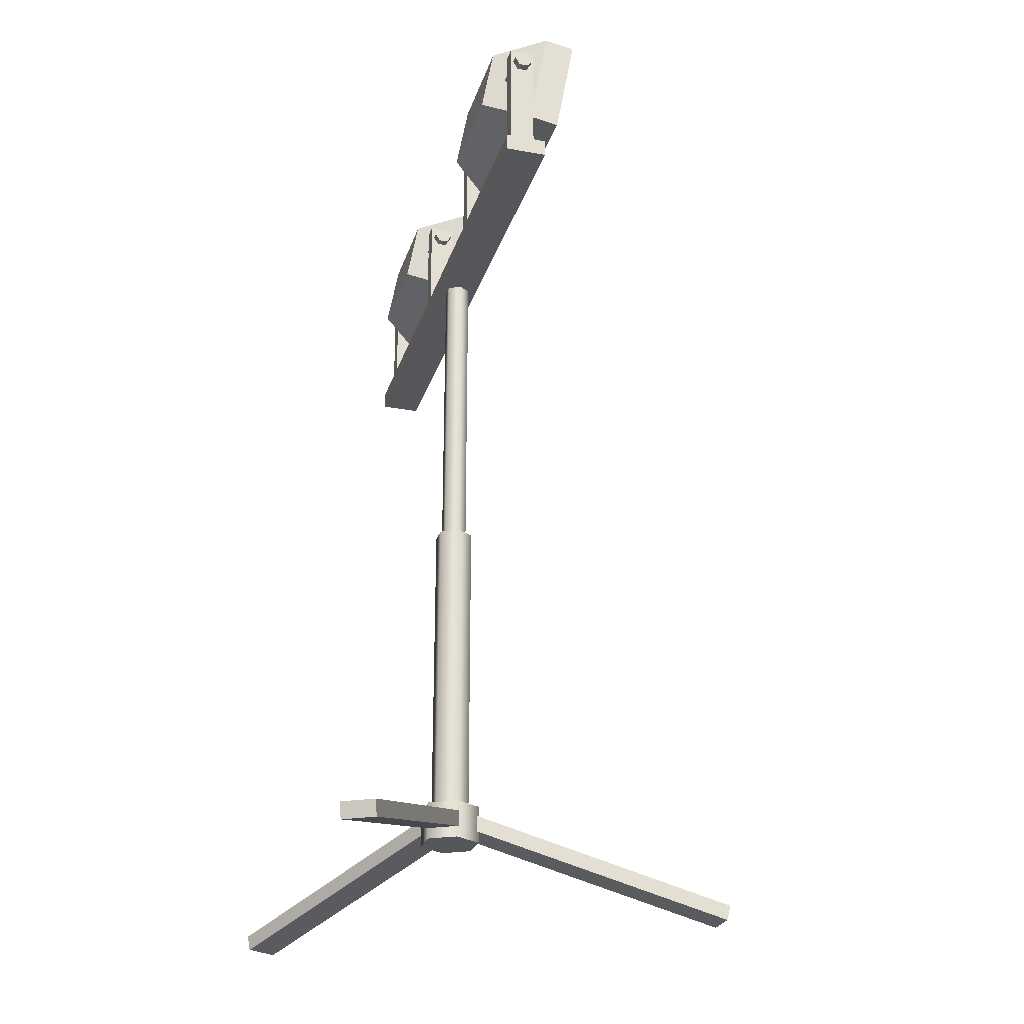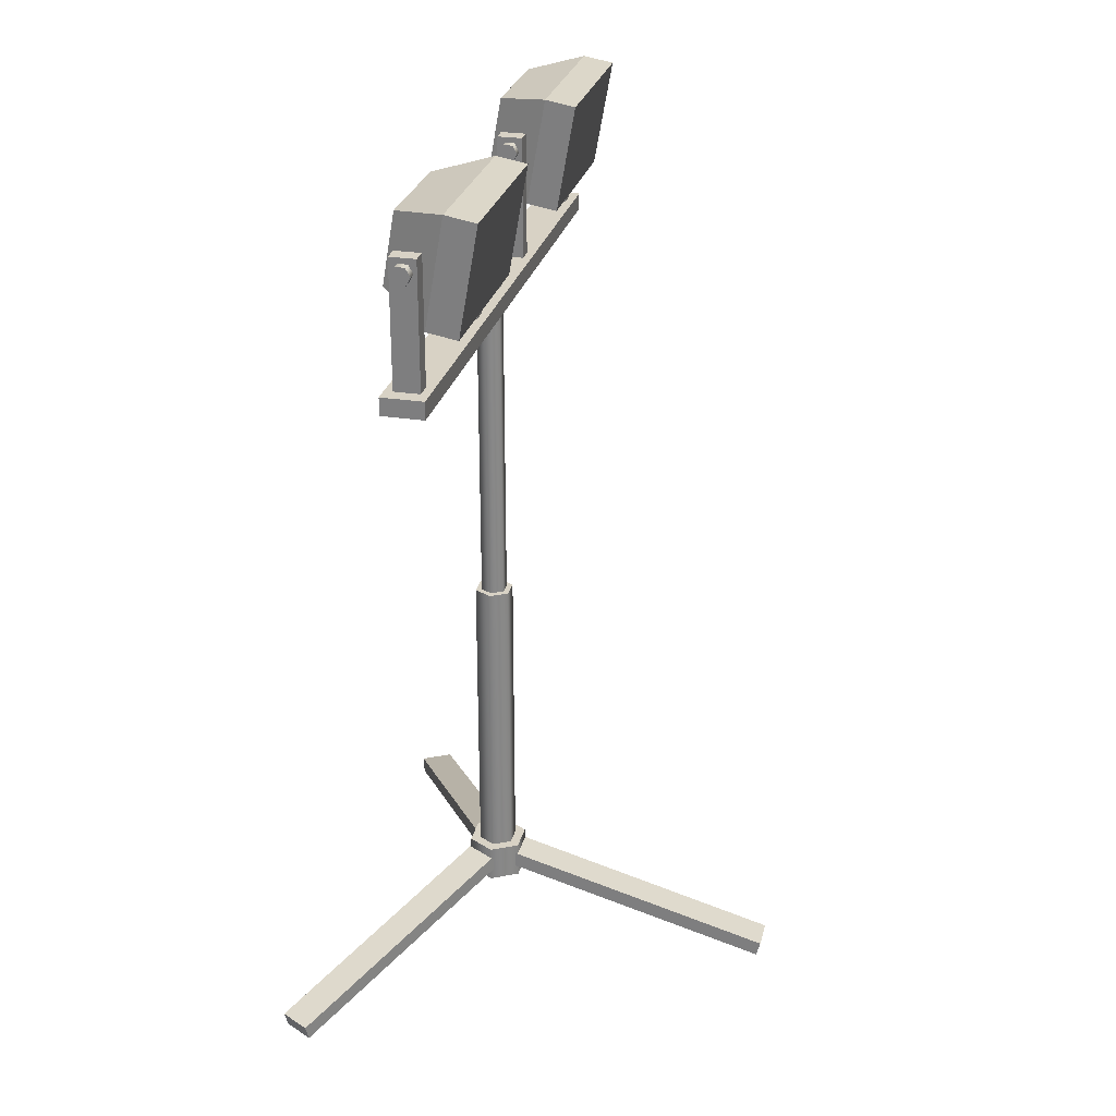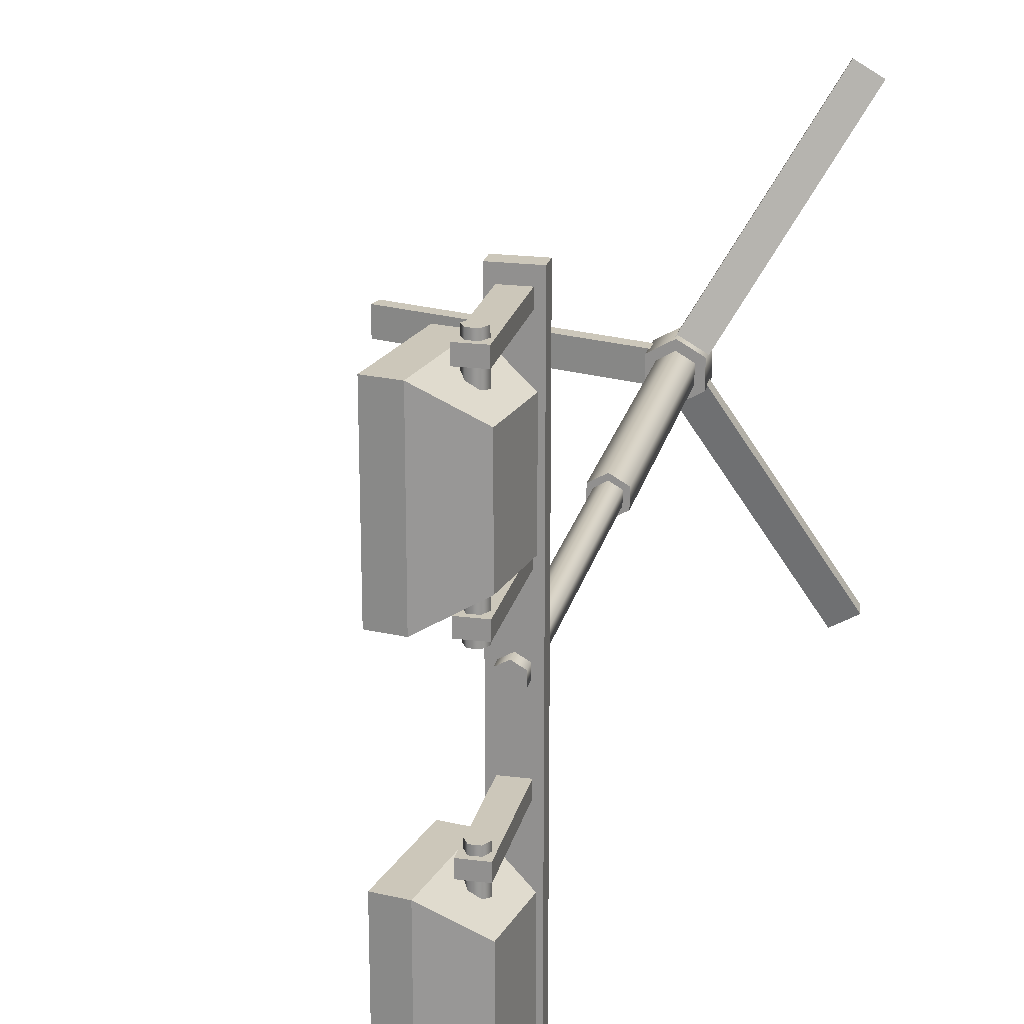
<metadata>
{"format":"obj","ext":"obj","renderer":"f3d","projection":"perspective","resolution":1024,"background":"white","views":[{"elev":-26.0,"azim":-16.0,"up":"+Y"},{"elev":27.7,"azim":13.7,"up":"+Y"},{"elev":21.4,"azim":-167.3,"up":"+Z"}]}
</metadata>
<code>
g scp_cy_light_01
v -0.1059 2.673 -0.4041
v -0.06603 2.899 -0.7597
v -0.06603 2.899 -0.4041
v -0.06603 2.899 -0.7597
v -0.1059 2.673 -0.4041
v -0.1059 2.673 -0.7597
v 0.1045 2.931 -0.8541
v -0.1059 2.673 -0.7597
v 0.04346 2.585 -0.8541
v -0.1059 2.673 -0.7597
v 0.1045 2.931 -0.8541
v -0.06603 2.899 -0.7597
v -0.1059 2.673 0.7405
v -0.06603 2.899 0.3849
v -0.06603 2.899 0.7405
v -0.06603 2.899 0.3849
v -0.1059 2.673 0.7405
v -0.1059 2.673 0.3849
v 0.1045 2.931 0.2904
v -0.1059 2.673 0.3849
v 0.04346 2.585 0.2904
v -0.1059 2.673 0.3849
v 0.1045 2.931 0.2904
v -0.06603 2.899 0.3849
v 0.203 2.914 -0.8541
v 0.1969 2.879 -0.3449
v 0.203 2.914 -0.3096
v 0.1969 2.879 -0.3449
v 0.203 2.914 -0.8541
v 0.1969 2.879 -0.8188
v 0.203 2.914 -0.3096
v 0.1481 2.602 -0.3449
v 0.142 2.568 -0.3096
v 0.1481 2.602 -0.3449
v 0.203 2.914 -0.3096
v 0.1969 2.879 -0.3449
v 0.142 2.568 -0.8541
v 0.1969 2.879 -0.8188
v 0.203 2.914 -0.8541
v 0.1969 2.879 -0.8188
v 0.142 2.568 -0.8541
v 0.1481 2.602 -0.8188
v 0.203 2.914 0.2904
v 0.1969 2.879 0.7996
v 0.203 2.914 0.8349
v 0.1969 2.879 0.7996
v 0.203 2.914 0.2904
v 0.1969 2.879 0.3258
v 0.203 2.914 0.8349
v 0.1481 2.602 0.7996
v 0.142 2.568 0.8349
v 0.1481 2.602 0.7996
v 0.203 2.914 0.8349
v 0.1969 2.879 0.7996
v 0.142 2.568 0.2904
v 0.1969 2.879 0.3258
v 0.203 2.914 0.2904
v 0.1969 2.879 0.3258
v 0.142 2.568 0.2904
v 0.1481 2.602 0.3258
v -0.08686 0.3218 -0.05014
v 4.384e-07 0.1981 -0.1003
v 4.384e-07 0.3218 -0.1003
v -0.08686 0.1981 -0.05014
v -0.08686 0.3218 0.05016
v -0.08686 0.1981 0.05016
v -0.08686 0.1981 0.05016
v 4.56e-07 0.3218 0.1003
v 4.56e-07 0.1981 0.1003
v -0.08686 0.3218 0.05016
v 0.08686 0.3218 0.05016
v 4.56e-07 0.1981 0.1003
v 4.56e-07 0.3218 0.1003
v 0.08686 0.1981 0.05016
v 0.08686 0.3218 -0.05014
v 0.08686 0.1981 -0.05014
v 4.384e-07 0.3218 -0.1003
v 4.384e-07 0.1981 -0.1003
v 0.08686 0.1981 0.05016
v -0.08686 0.1981 0.05016
v 4.56e-07 0.1981 0.1003
v 4.384e-07 0.1981 -0.1003
v 0.08686 0.1981 -0.05014
v -0.08686 0.1981 -0.05014
v -0.08686 0.3218 -0.05014
v 4.56e-07 0.3218 0.1003
v -0.08686 0.3218 0.05016
v 0.08686 0.3218 -0.05014
v 4.384e-07 0.3218 -0.1003
v 0.08686 0.3218 0.05016
v 0.8739 0.02283 0.05435
v 0.9591 -1.907e-07 -0.05434
v 0.8739 0.02283 -0.05434
v 0.9591 -1.907e-07 0.05435
v 0.9724 0.04963 -0.05434
v 0.8872 0.07246 0.05435
v 0.8872 0.07246 -0.05434
v 0.9724 0.04963 0.05435
v 0.9591 -1.907e-07 0.05435
v 0.9724 0.04963 -0.05434
v 0.9591 -1.907e-07 -0.05434
v 0.9724 0.04963 0.05435
v 0.8739 0.02283 -0.05434
v 0.9724 0.04963 -0.05434
v 0.8872 0.07246 -0.05434
v 0.9591 -1.907e-07 -0.05434
v 0.8739 0.02283 0.05435
v 0.05077 0.2966 0.05435
v 0.8872 0.07246 0.05435
v 0.03747 0.247 0.05435
v 0.03747 0.247 0.05435
v 0.8739 0.02283 -0.05434
v 0.03747 0.247 -0.05434
v 0.8739 0.02283 0.05435
v 0.05077 0.2966 -0.05434
v 0.8872 0.07246 0.05435
v 0.05077 0.2966 0.05435
v 0.8872 0.07246 -0.05434
v 0.03747 0.247 -0.05434
v 0.8872 0.07246 -0.05434
v 0.05077 0.2966 -0.05434
v 0.8739 0.02283 -0.05434
v 0.9591 -1.907e-07 0.05435
v 0.8872 0.07246 0.05435
v 0.9724 0.04963 0.05435
v 0.8739 0.02283 0.05435
v -0.3899 0.02283 -0.784
v -0.5266 -1.907e-07 -0.8035
v -0.484 0.02283 -0.7297
v -0.4325 -1.907e-07 -0.8578
v -0.5333 0.04963 -0.815
v -0.3965 0.07246 -0.7955
v -0.4907 0.07246 -0.7412
v -0.4391 0.04963 -0.8693
v -0.4325 -1.907e-07 -0.8578
v -0.5333 0.04963 -0.815
v -0.5266 -1.907e-07 -0.8035
v -0.4391 0.04963 -0.8693
v -0.484 0.02283 -0.7297
v -0.5333 0.04963 -0.815
v -0.4907 0.07246 -0.7412
v -0.5266 -1.907e-07 -0.8035
v -0.3899 0.02283 -0.784
v 0.0217 0.2966 -0.07113
v -0.3965 0.07246 -0.7955
v 0.02834 0.247 -0.05961
v 0.02834 0.247 -0.05961
v -0.484 0.02283 -0.7297
v -0.06578 0.247 -0.005268
v -0.3899 0.02283 -0.784
v -0.07243 0.2966 -0.01678
v -0.3965 0.07246 -0.7955
v 0.0217 0.2966 -0.07113
v -0.4907 0.07246 -0.7412
v -0.06578 0.247 -0.005268
v -0.4907 0.07246 -0.7412
v -0.07243 0.2966 -0.01678
v -0.484 0.02283 -0.7297
v -0.4325 -1.907e-07 -0.8578
v -0.3965 0.07246 -0.7955
v -0.4391 0.04963 -0.8693
v -0.3899 0.02283 -0.784
v -0.484 0.02283 0.7297
v -0.4325 -1.907e-07 0.8578
v -0.3899 0.02283 0.784
v -0.5266 -1.907e-07 0.8035
v -0.4391 0.04963 0.8693
v -0.4907 0.07246 0.7412
v -0.3965 0.07246 0.7955
v -0.5333 0.04963 0.815
v -0.5266 -1.907e-07 0.8035
v -0.4391 0.04963 0.8693
v -0.4325 -1.907e-07 0.8578
v -0.5333 0.04963 0.815
v -0.3899 0.02283 0.784
v -0.4391 0.04963 0.8693
v -0.3965 0.07246 0.7955
v -0.4325 -1.907e-07 0.8578
v -0.484 0.02283 0.7297
v -0.07243 0.2966 0.01679
v -0.4907 0.07246 0.7412
v -0.06579 0.247 0.005271
v -0.06579 0.247 0.005271
v -0.3899 0.02283 0.784
v 0.02834 0.247 0.05962
v -0.484 0.02283 0.7297
v 0.02169 0.2966 0.07113
v -0.4907 0.07246 0.7412
v -0.07243 0.2966 0.01679
v -0.3965 0.07246 0.7955
v 0.02834 0.247 0.05962
v -0.3965 0.07246 0.7955
v 0.02169 0.2966 0.07113
v -0.3899 0.02283 0.784
v -0.5266 -1.907e-07 0.8035
v -0.4907 0.07246 0.7412
v -0.5333 0.04963 0.815
v -0.484 0.02283 0.7297
v -0.05584 0.2835 0.03225
v -0.05584 1.268 -0.03223
v -0.05584 1.268 0.03225
v -0.05584 0.2835 -0.03223
v 4.4e-07 1.268 -0.06446
v 4.4e-07 0.2835 -0.06446
v 0.05584 1.268 -0.03223
v 0.05584 0.2835 -0.03223
v 0.05584 1.268 0.03225
v 0.05584 0.2835 0.03225
v 4.513e-07 1.268 0.06448
v 4.513e-07 0.2835 0.06448
v -0.05584 1.268 0.03225
v -0.05584 0.2835 0.03225
v -0.05584 1.331 -0.03223
v 4.513e-07 1.331 0.06448
v -0.05584 1.331 0.03225
v 0.05584 1.331 -0.03223
v 4.4e-07 1.331 -0.06446
v 0.05584 1.331 0.03225
v -0.05584 1.331 -0.03223
v 4.4e-07 1.268 -0.06446
v 4.4e-07 1.331 -0.06446
v -0.05584 1.268 -0.03223
v -0.05584 1.331 0.03225
v -0.05584 1.268 0.03225
v 4.513e-07 1.331 0.06448
v -0.05584 1.268 0.03225
v -0.05584 1.331 0.03225
v 4.513e-07 1.268 0.06448
v 0.05584 1.331 0.03225
v 4.513e-07 1.268 0.06448
v 4.513e-07 1.331 0.06448
v 0.05584 1.268 0.03225
v 0.05584 1.331 -0.03223
v 0.05584 1.268 -0.03223
v 4.4e-07 1.331 -0.06446
v 4.4e-07 1.268 -0.06446
v -0.03762 1.296 0.02173
v -0.03762 2.404 -0.02171
v -0.03762 2.404 0.02173
v -0.03762 1.296 -0.02171
v 3.42e-08 2.404 -0.04343
v 3.42e-08 1.296 -0.04343
v 0.03762 2.404 -0.02171
v 0.03762 1.296 -0.02171
v 0.03762 2.404 0.02173
v 0.03762 1.296 0.02173
v 4.197e-08 2.404 0.04345
v 4.18e-08 1.296 0.04345
v -0.03762 2.404 0.02173
v -0.03762 1.296 0.02173
v -0.03762 2.459 -0.02171
v 4.197e-08 2.459 0.04345
v -0.03762 2.459 0.02173
v 0.03762 2.459 -0.02171
v 3.42e-08 2.459 -0.04343
v 0.03762 2.459 0.02173
v -0.06745 2.359 0.9298
v 0.06745 2.359 -0.949
v -0.06745 2.359 -0.949
v 0.06745 2.359 0.9298
v -0.06745 2.416 0.9298
v 0.06745 2.416 -0.949
v 0.06745 2.416 0.9298
v -0.06745 2.416 -0.949
v -0.06745 2.359 0.9298
v 0.06745 2.416 0.9298
v 0.06745 2.359 0.9298
v -0.06745 2.416 0.9298
v 0.06745 2.359 0.9298
v 0.06745 2.416 -0.949
v 0.06745 2.359 -0.949
v 0.06745 2.416 0.9298
v 0.06745 2.359 -0.949
v -0.06745 2.416 -0.949
v -0.06745 2.359 -0.949
v 0.06745 2.416 -0.949
v -0.06745 2.359 -0.949
v -0.06745 2.416 0.9298
v -0.06745 2.359 0.9298
v -0.06745 2.416 -0.949
v -0.0412 2.416 0.2436
v 0.04119 2.816 0.2436
v -0.0412 2.816 0.2436
v 0.04119 2.416 0.2436
v -0.0412 2.416 0.2941
v 0.04119 2.816 0.2941
v 0.04119 2.416 0.2941
v -0.0412 2.816 0.2941
v 0.04119 2.416 0.2436
v 0.04119 2.816 0.2941
v 0.04119 2.816 0.2436
v 0.04119 2.416 0.2941
v 0.04119 2.816 0.2436
v -0.0412 2.816 0.2941
v -0.0412 2.816 0.2436
v 0.04119 2.816 0.2941
v -0.0412 2.816 0.2436
v -0.0412 2.416 0.2941
v -0.0412 2.416 0.2436
v -0.0412 2.816 0.2941
v -0.0412 2.416 0.8312
v 0.04119 2.816 0.8312
v -0.0412 2.816 0.8312
v 0.04119 2.416 0.8312
v -0.0412 2.416 0.8817
v 0.04119 2.816 0.8817
v 0.04119 2.416 0.8817
v -0.0412 2.816 0.8817
v 0.04119 2.416 0.8312
v 0.04119 2.816 0.8817
v 0.04119 2.816 0.8312
v 0.04119 2.416 0.8817
v 0.04119 2.816 0.8312
v -0.0412 2.816 0.8817
v -0.0412 2.816 0.8312
v 0.04119 2.816 0.8817
v -0.0412 2.816 0.8312
v -0.0412 2.416 0.8817
v -0.0412 2.416 0.8312
v -0.0412 2.816 0.8817
v -0.0412 2.416 -0.9009
v 0.04119 2.816 -0.9009
v -0.0412 2.816 -0.9009
v 0.04119 2.416 -0.9009
v -0.0412 2.416 -0.8504
v 0.04119 2.816 -0.8504
v 0.04119 2.416 -0.8504
v -0.0412 2.816 -0.8504
v 0.04119 2.416 -0.9009
v 0.04119 2.816 -0.8504
v 0.04119 2.816 -0.9009
v 0.04119 2.416 -0.8504
v 0.04119 2.816 -0.9009
v -0.0412 2.816 -0.8504
v -0.0412 2.816 -0.9009
v 0.04119 2.816 -0.8504
v -0.0412 2.816 -0.9009
v -0.0412 2.416 -0.8504
v -0.0412 2.416 -0.9009
v -0.0412 2.816 -0.8504
v -0.0412 2.416 -0.3133
v 0.04119 2.816 -0.3133
v -0.0412 2.816 -0.3133
v 0.04119 2.416 -0.3133
v -0.0412 2.416 -0.2628
v 0.04119 2.816 -0.2628
v 0.04119 2.416 -0.2628
v -0.0412 2.816 -0.2628
v 0.04119 2.416 -0.3133
v 0.04119 2.816 -0.2628
v 0.04119 2.816 -0.3133
v 0.04119 2.416 -0.2628
v 0.04119 2.816 -0.3133
v -0.0412 2.816 -0.2628
v -0.0412 2.816 -0.3133
v 0.04119 2.816 -0.2628
v -0.0412 2.816 -0.3133
v -0.0412 2.416 -0.2628
v -0.0412 2.416 -0.3133
v -0.0412 2.816 -0.2628
v 0.01554 2.798 -0.9277
v -0.01553 2.798 -0.2361
v -0.01553 2.798 -0.9277
v 0.01554 2.798 -0.2361
v 0.03107 2.771 -0.9277
v 0.03107 2.771 -0.2361
v 0.01554 2.744 -0.9277
v 0.01554 2.744 -0.2361
v -0.01553 2.744 -0.9277
v -0.01553 2.744 -0.2361
v -0.03106 2.771 -0.9277
v -0.03106 2.771 -0.2361
v -0.01553 2.798 -0.9277
v -0.01553 2.798 -0.2361
v -0.01553 2.744 -0.9277
v -0.01553 2.798 -0.9277
v -0.03106 2.771 -0.9277
v 0.03107 2.771 -0.9277
v 0.01554 2.744 -0.9277
v 0.01554 2.798 -0.9277
v 0.01554 2.798 -0.2361
v -0.03106 2.771 -0.2361
v -0.01553 2.798 -0.2361
v 0.01554 2.744 -0.2361
v 0.03107 2.771 -0.2361
v -0.01553 2.744 -0.2361
v 0.01554 2.798 0.2169
v -0.01553 2.798 0.9085
v -0.01553 2.798 0.2169
v 0.01554 2.798 0.9085
v 0.03107 2.771 0.2169
v 0.03107 2.771 0.9085
v 0.01554 2.744 0.2169
v 0.01554 2.744 0.9085
v -0.01553 2.744 0.2169
v -0.01553 2.744 0.9085
v -0.03106 2.771 0.2169
v -0.03106 2.771 0.9085
v -0.01553 2.798 0.2169
v -0.01553 2.798 0.9085
v -0.01553 2.744 0.2169
v -0.01553 2.798 0.2169
v -0.03106 2.771 0.2169
v 0.03107 2.771 0.2169
v 0.01554 2.744 0.2169
v 0.01554 2.798 0.2169
v 0.01554 2.798 0.9085
v -0.03106 2.771 0.9085
v -0.01553 2.798 0.9085
v 0.01554 2.744 0.9085
v 0.03107 2.771 0.9085
v -0.01553 2.744 0.9085
v 0.203 2.914 -0.8541
v 0.1045 2.931 -0.3096
v 0.1045 2.931 -0.8541
v 0.203 2.914 -0.3096
v 0.1045 2.931 -0.8541
v 0.142 2.568 -0.8541
v 0.203 2.914 -0.8541
v 0.04346 2.585 -0.8541
v 0.1969 2.879 -0.8188
v 0.1481 2.602 -0.3449
v 0.1969 2.879 -0.3449
v 0.1481 2.602 -0.8188
v 0.203 2.914 -0.3096
v 0.04346 2.585 -0.3096
v 0.1045 2.931 -0.3096
v 0.142 2.568 -0.3096
v 0.04346 2.585 -0.3096
v 0.142 2.568 -0.8541
v 0.04346 2.585 -0.8541
v 0.142 2.568 -0.3096
v 0.1045 2.931 -0.3096
v -0.06603 2.899 -0.7597
v 0.1045 2.931 -0.8541
v -0.06603 2.899 -0.4041
v 0.04346 2.585 -0.8541
v -0.1059 2.673 -0.4041
v 0.04346 2.585 -0.3096
v -0.1059 2.673 -0.7597
v 0.04346 2.585 -0.3096
v -0.06603 2.899 -0.4041
v 0.1045 2.931 -0.3096
v -0.1059 2.673 -0.4041
v 0.203 2.914 0.2904
v 0.1045 2.931 0.8349
v 0.1045 2.931 0.2904
v 0.203 2.914 0.8349
v 0.1045 2.931 0.2904
v 0.142 2.568 0.2904
v 0.203 2.914 0.2904
v 0.04346 2.585 0.2904
v 0.1969 2.879 0.3258
v 0.1481 2.602 0.7996
v 0.1969 2.879 0.7996
v 0.1481 2.602 0.3258
v 0.203 2.914 0.8349
v 0.04346 2.585 0.8349
v 0.1045 2.931 0.8349
v 0.142 2.568 0.8349
v 0.04346 2.585 0.8349
v 0.142 2.568 0.2904
v 0.04346 2.585 0.2904
v 0.142 2.568 0.8349
v 0.1045 2.931 0.8349
v -0.06603 2.899 0.3849
v 0.1045 2.931 0.2904
v -0.06603 2.899 0.7405
v 0.04346 2.585 0.2904
v -0.1059 2.673 0.7405
v 0.04346 2.585 0.8349
v -0.1059 2.673 0.3849
v 0.04346 2.585 0.8349
v -0.06603 2.899 0.7405
v 0.1045 2.931 0.8349
v -0.1059 2.673 0.7405
v 0.142 2.568 -0.3096
v 0.1481 2.602 -0.8188
v 0.142 2.568 -0.8541
v 0.1481 2.602 -0.3449
v 0.142 2.568 0.8349
v 0.1481 2.602 0.3258
v 0.142 2.568 0.2904
v 0.1481 2.602 0.7996
v -0.03762 2.404 -0.02171
v -0.03762 2.459 0.02173
v -0.03762 2.404 0.02173
v -0.03762 2.459 -0.02171
v 3.42e-08 2.404 -0.04343
v 3.42e-08 2.459 -0.04343
v 0.03762 2.404 -0.02171
v 0.03762 2.459 -0.02171
v 0.03762 2.404 0.02173
v 0.03762 2.459 0.02173
v 4.197e-08 2.404 0.04345
v 4.197e-08 2.459 0.04345
v -0.03762 2.404 0.02173
v -0.03762 2.459 0.02173
g scp_cy_light_01_0
f 3 2 1
f 6 5 4
f 9 8 7
f 12 11 10
f 15 14 13
f 18 17 16
f 21 20 19
f 24 23 22
f 27 26 25
f 30 29 28
f 33 32 31
f 36 35 34
f 39 38 37
f 42 41 40
f 45 44 43
f 48 47 46
f 51 50 49
f 54 53 52
f 57 56 55
f 60 59 58
f 63 62 61
f 64 61 62
f 61 64 65
f 66 65 64
f 69 68 67
f 70 67 68
f 73 72 71
f 74 71 72
f 71 74 75
f 76 75 74
f 75 76 77
f 78 77 76
f 81 80 79
f 80 82 79
f 79 82 83
f 84 82 80
f 87 86 85
f 86 88 85
f 85 88 89
f 90 88 86
f 93 92 91
f 94 91 92
f 97 96 95
f 98 95 96
f 101 100 99
f 102 99 100
f 105 104 103
f 106 103 104
f 109 108 107
f 110 107 108
f 113 112 111
f 114 111 112
f 117 116 115
f 118 115 116
f 121 120 119
f 122 119 120
f 125 124 123
f 126 123 124
f 129 128 127
f 130 127 128
f 133 132 131
f 134 131 132
f 137 136 135
f 138 135 136
f 141 140 139
f 142 139 140
f 145 144 143
f 146 143 144
f 149 148 147
f 150 147 148
f 153 152 151
f 154 151 152
f 157 156 155
f 158 155 156
f 161 160 159
f 162 159 160
f 165 164 163
f 166 163 164
f 169 168 167
f 170 167 168
f 173 172 171
f 174 171 172
f 177 176 175
f 178 175 176
f 181 180 179
f 182 179 180
f 185 184 183
f 186 183 184
f 189 188 187
f 190 187 188
f 193 192 191
f 194 191 192
f 197 196 195
f 198 195 196
f 201 200 199
f 202 199 200
f 200 203 202
f 204 202 203
f 203 205 204
f 206 204 205
f 205 207 206
f 208 206 207
f 207 209 208
f 210 208 209
f 209 211 210
f 212 210 211
f 215 214 213
f 214 216 213
f 213 216 217
f 218 216 214
f 221 220 219
f 222 219 220
f 219 222 223
f 224 223 222
f 227 226 225
f 228 225 226
f 231 230 229
f 232 229 230
f 229 232 233
f 234 233 232
f 233 234 235
f 236 235 234
f 239 238 237
f 240 237 238
f 238 241 240
f 242 240 241
f 241 243 242
f 244 242 243
f 243 245 244
f 246 244 245
f 245 247 246
f 248 246 247
f 247 249 248
f 250 248 249
f 253 252 251
f 252 254 251
f 251 254 255
f 256 254 252
f 259 258 257
f 260 257 258
f 263 262 261
f 264 261 262
f 267 266 265
f 268 265 266
f 271 270 269
f 272 269 270
f 275 274 273
f 276 273 274
f 279 278 277
f 280 277 278
f 283 282 281
f 284 281 282
f 287 286 285
f 288 285 286
f 291 290 289
f 292 289 290
f 295 294 293
f 296 293 294
f 299 298 297
f 300 297 298
f 303 302 301
f 304 301 302
f 307 306 305
f 308 305 306
f 311 310 309
f 312 309 310
f 315 314 313
f 316 313 314
f 319 318 317
f 320 317 318
f 323 322 321
f 324 321 322
f 327 326 325
f 328 325 326
f 331 330 329
f 332 329 330
f 335 334 333
f 336 333 334
f 339 338 337
f 340 337 338
f 343 342 341
f 344 341 342
f 347 346 345
f 348 345 346
f 351 350 349
f 352 349 350
f 355 354 353
f 356 353 354
f 359 358 357
f 360 357 358
f 363 362 361
f 364 361 362
f 361 364 365
f 366 365 364
f 365 366 367
f 368 367 366
f 367 368 369
f 370 369 368
f 369 370 371
f 372 371 370
f 371 372 373
f 374 373 372
f 377 376 375
f 376 378 375
f 375 378 379
f 380 378 376
f 383 382 381
f 382 384 381
f 381 384 385
f 386 384 382
f 389 388 387
f 390 387 388
f 387 390 391
f 392 391 390
f 391 392 393
f 394 393 392
f 393 394 395
f 396 395 394
f 395 396 397
f 398 397 396
f 397 398 399
f 400 399 398
f 403 402 401
f 402 404 401
f 401 404 405
f 406 404 402
f 409 408 407
f 408 410 407
f 407 410 411
f 412 410 408
f 415 414 413
f 416 413 414
f 419 418 417
f 420 417 418
f 423 422 421
f 424 421 422
f 427 426 425
f 428 425 426
f 431 430 429
f 432 429 430
f 435 434 433
f 436 433 434
f 439 438 437
f 440 437 438
f 443 442 441
f 444 441 442
f 447 446 445
f 448 445 446
f 451 450 449
f 452 449 450
f 455 454 453
f 456 453 454
f 459 458 457
f 460 457 458
f 463 462 461
f 464 461 462
f 467 466 465
f 468 465 466
f 471 470 469
f 472 469 470
f 475 474 473
f 476 473 474
f 479 478 477
f 480 477 478
f 483 482 481
f 484 481 482
f 487 486 485
f 488 485 486
f 485 488 489
f 490 489 488
f 489 490 491
f 492 491 490
f 491 492 493
f 494 493 492
f 493 494 495
f 496 495 494
f 495 496 497
f 498 497 496

</code>
